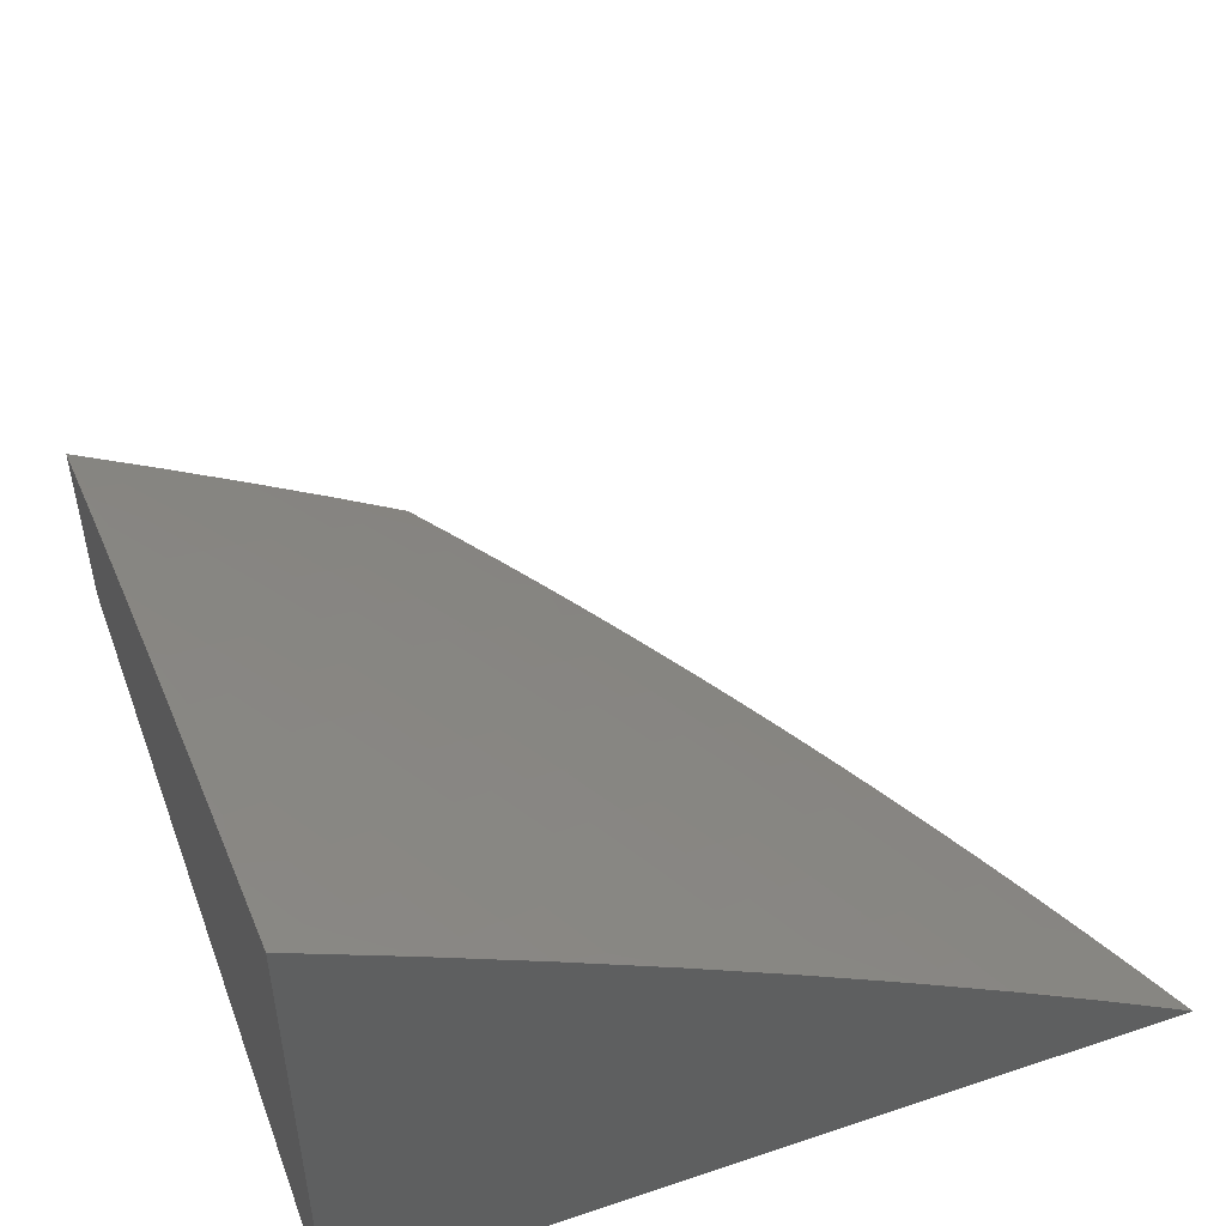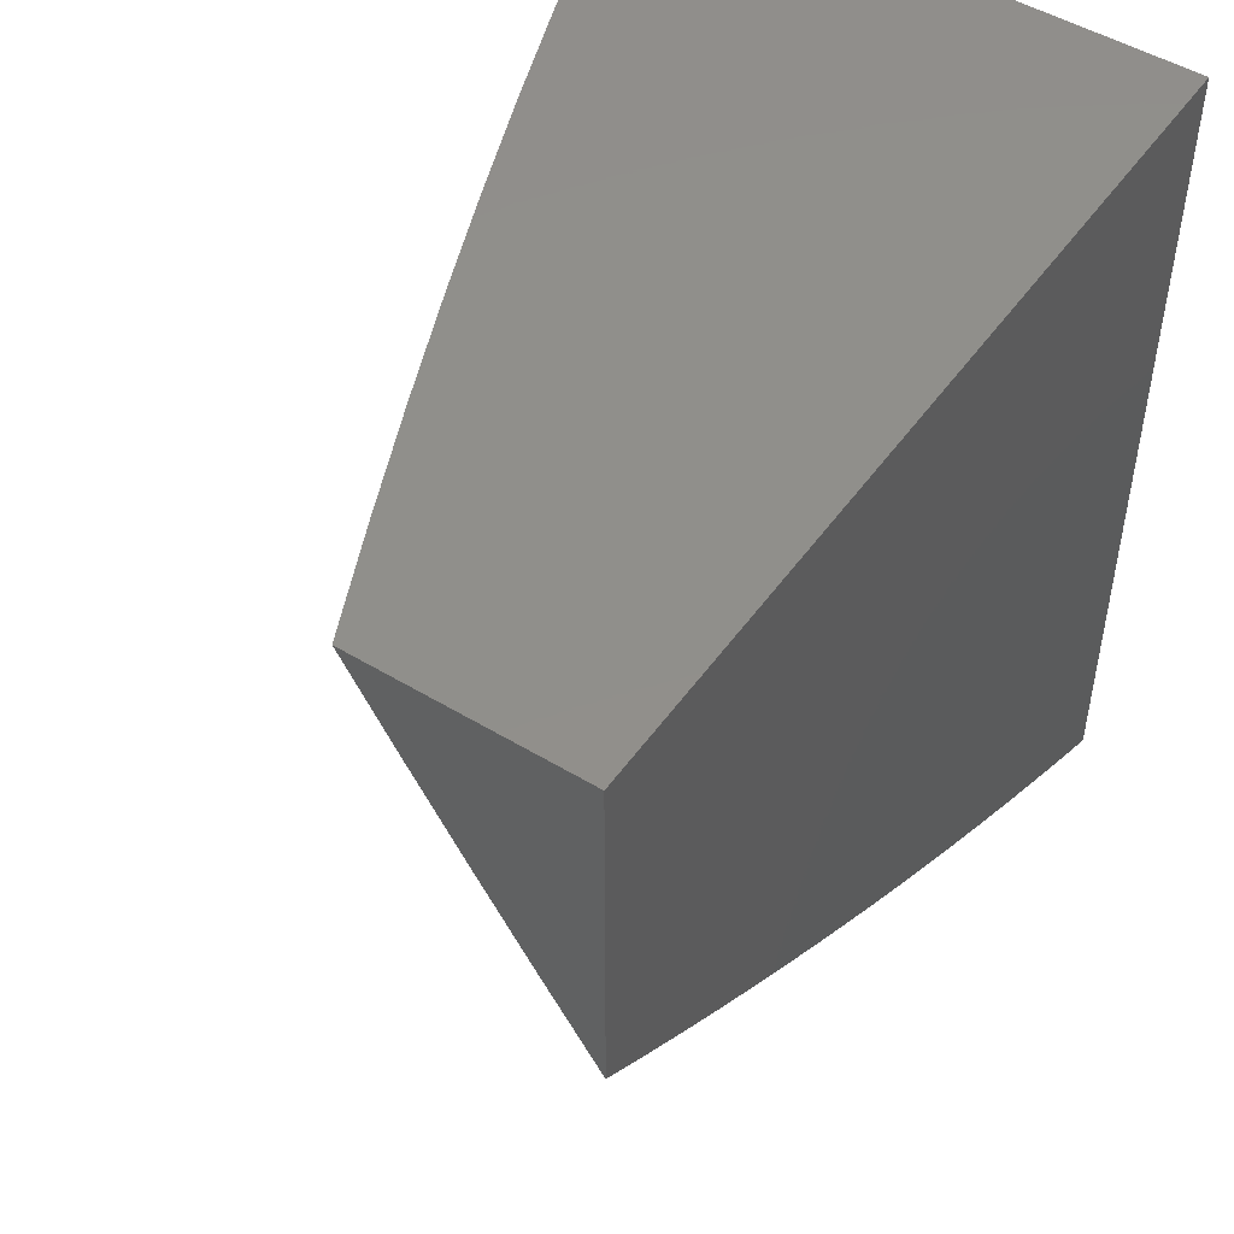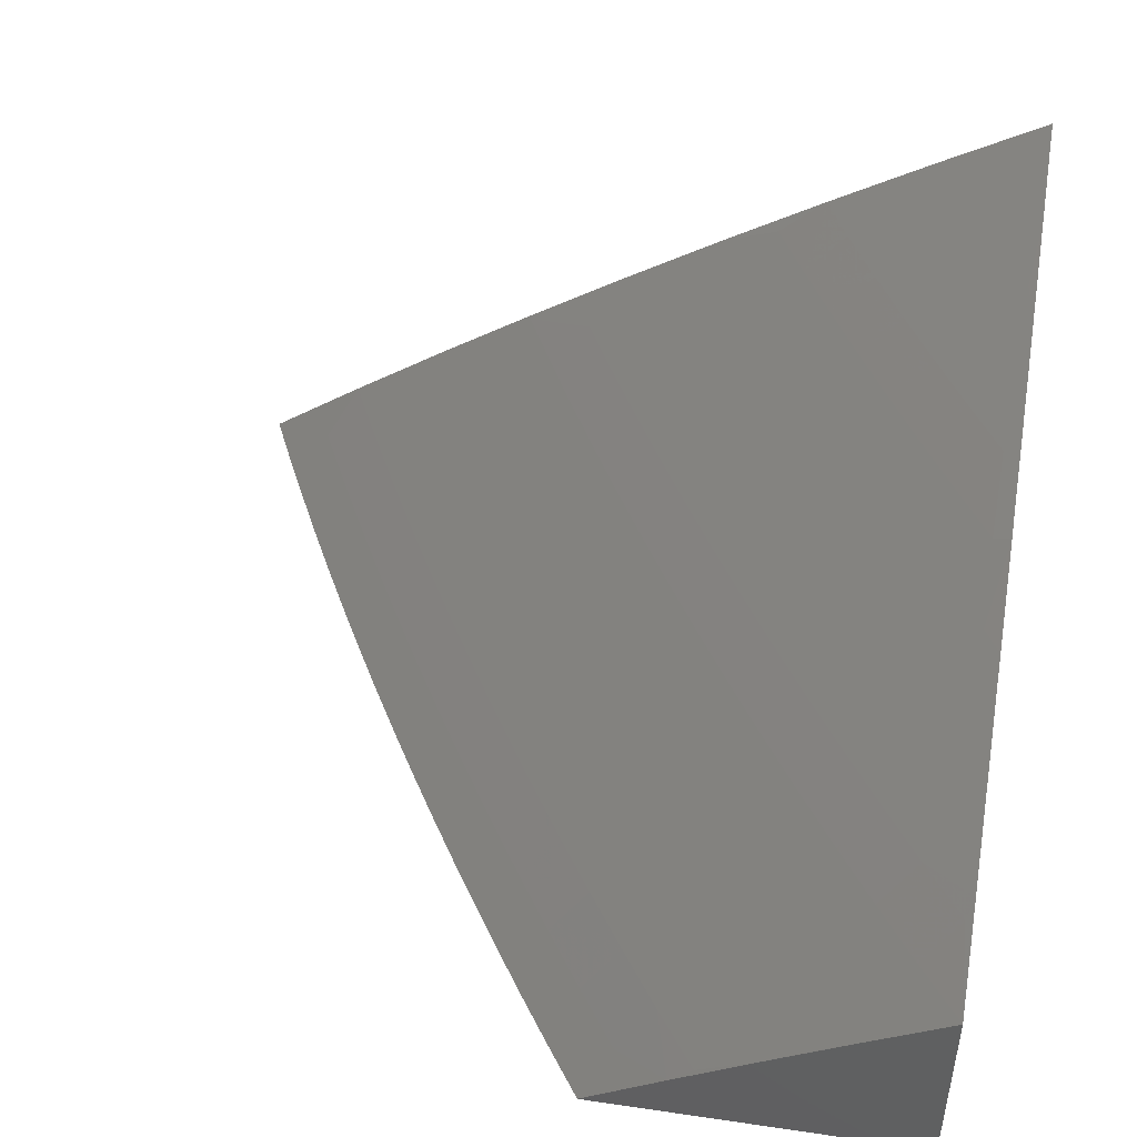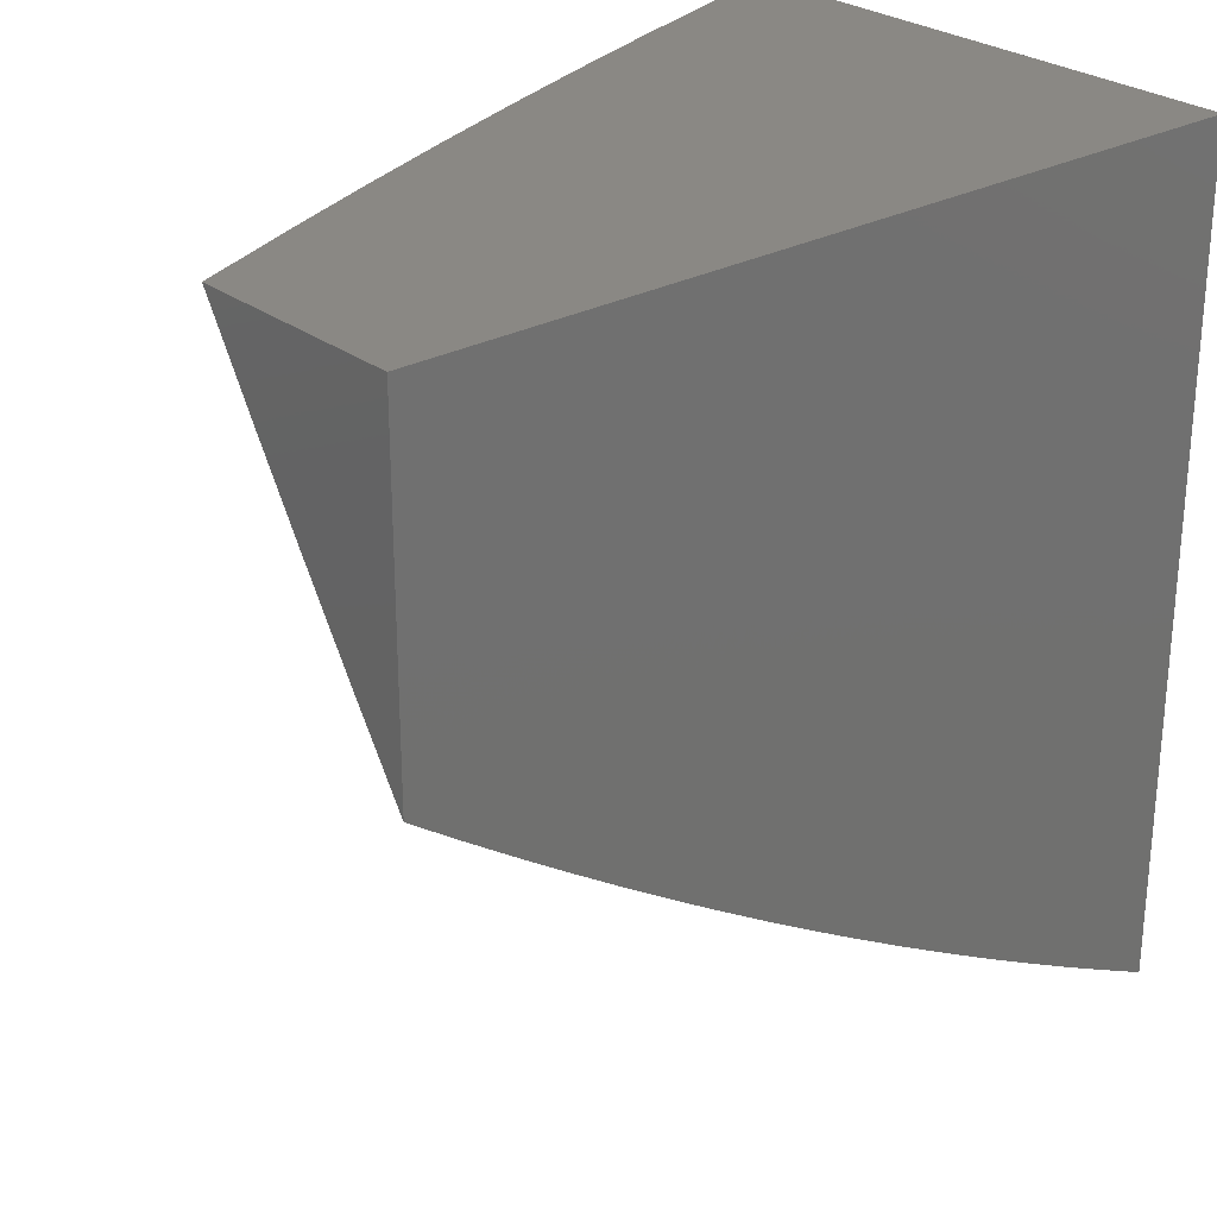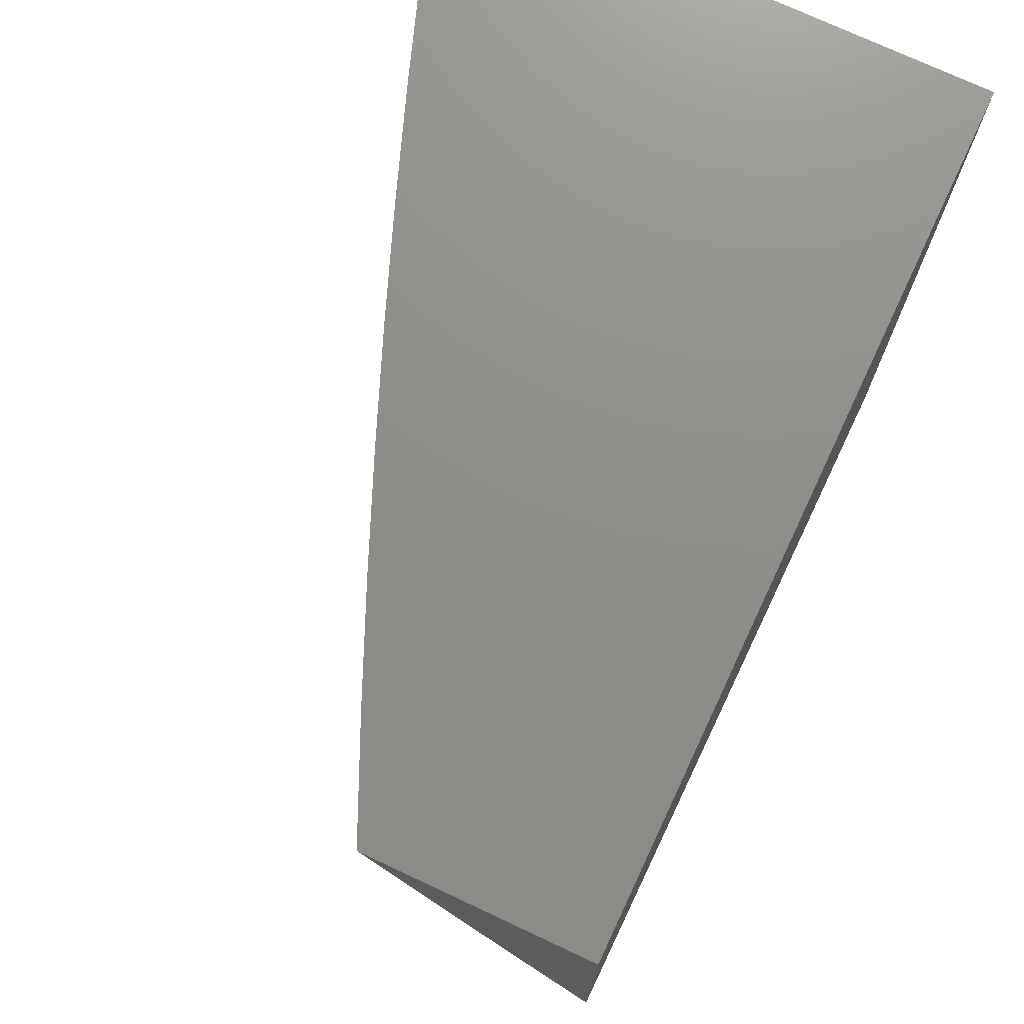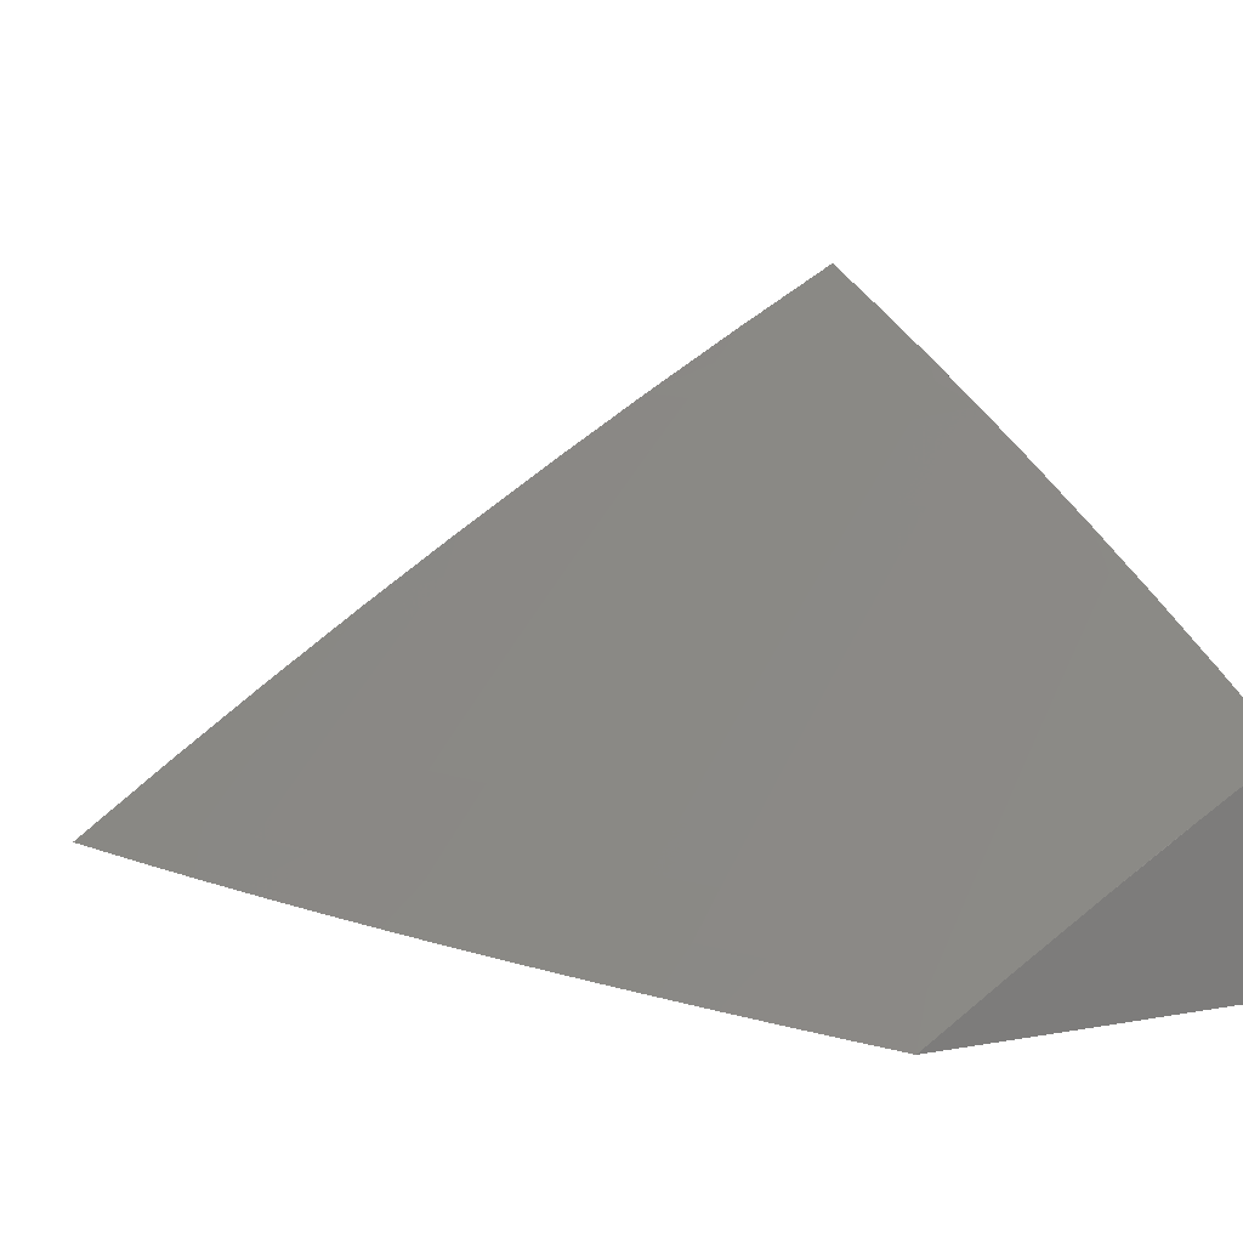
<metadata>
{"format":"stl","ext":"stl","renderer":"f3d","projection":"perspective","resolution":1024,"background":"white","views":[{"elev":50.3,"azim":-110.2,"up":"+Z"},{"elev":49.3,"azim":123.9,"up":"+Y"},{"elev":47.4,"azim":99.4,"up":"+Z"},{"elev":27.0,"azim":139.5,"up":"+Y"},{"elev":73.8,"azim":115.1,"up":"+Y"},{"elev":12.0,"azim":67.6,"up":"+Z"}]}
</metadata>
<code>
# stl→obj: 190 verts, 376 faces
v 3 -5.869 9.087
v 3 -5.989 9
v 3.054 -5.904 9.043
v 3.065 -5.957 9
v 3.13 -5.925 9
v 3.132 -5.865 9.043
v 3.195 -5.892 9
v 3.209 -5.825 9.043
v 3.259 -5.858 9
v 3.286 -5.783 9.043
v 3.323 -5.824 9
v 3.362 -5.741 9.043
v 3.387 -5.789 9
v 3.45 -5.753 9
v 3.438 -5.698 9.043
v 3.512 -5.716 9
v 3.514 -5.654 9.043
v 3.575 -5.679 9
v 3.589 -5.609 9.043
v 3.637 -5.642 9
v 3.663 -5.563 9.043
v 3.698 -5.603 9
v 3.76 -5.564 9
v 3.737 -5.515 9.043
v 3.82 -5.525 9
v 3.811 -5.467 9.043
v 3.881 -5.484 9
v 3.883 -5.418 9.043
v 3.941 -5.443 9
v 3.956 -5.368 9.043
v 4 -5.402 9
v 4 -5.302 9.066
v 4 -5.202 9.13
v 3.995 -5.274 9.086
v 3.924 -5.325 9.086
v 4 -5.102 9.193
v 3.999 -5.137 9.171
v 3.93 -5.188 9.171
v 3.963 -5.231 9.129
v 3.892 -5.281 9.129
v 3.852 -5.374 9.086
v 3.966 -5.094 9.213
v 4 -5 9.255
v 3.933 -5.051 9.255
v 3.899 -5.008 9.296
v 3.864 -5.101 9.255
v 3.831 -5.058 9.296
v 3.796 -5.151 9.255
v 3.763 -5.107 9.296
v 3.726 -5.199 9.255
v 3.694 -5.154 9.296
v 3.656 -5.246 9.255
v 3.625 -5.201 9.296
v 3.586 -5.292 9.255
v 3.555 -5.247 9.296
v 3.515 -5.338 9.255
v 3.485 -5.292 9.296
v 3.443 -5.382 9.255
v 3.414 -5.336 9.296
v 3.371 -5.425 9.255
v 3.343 -5.379 9.296
v 3.299 -5.468 9.255
v 3.271 -5.421 9.296
v 3.226 -5.509 9.255
v 3.198 -5.462 9.296
v 3.153 -5.549 9.255
v 3.126 -5.502 9.296
v 3.079 -5.589 9.255
v 3.053 -5.541 9.296
v 3.005 -5.627 9.255
v 3 -5.627 9.257
v 3.03 -5.675 9.213
v 3 -5.749 9.173
v 3.056 -5.723 9.171
v 3.081 -5.77 9.129
v 3.131 -5.684 9.171
v 3.157 -5.731 9.129
v 3.206 -5.644 9.171
v 3.233 -5.69 9.129
v 3.281 -5.603 9.171
v 3.308 -5.649 9.129
v 3.355 -5.56 9.171
v 3.383 -5.607 9.129
v 3.429 -5.517 9.171
v 3.457 -5.563 9.129
v 3.502 -5.473 9.171
v 3.531 -5.519 9.129
v 3.575 -5.428 9.171
v 3.604 -5.473 9.129
v 3.647 -5.382 9.171
v 3.677 -5.427 9.129
v 3.718 -5.335 9.171
v 3.749 -5.379 9.129
v 3.79 -5.287 9.171
v 3.821 -5.331 9.129
v 3.86 -5.238 9.171
v 3.878 -5 9.31
v 3.798 -5.014 9.337
v 3.754 -5 9.364
v 3.731 -5.062 9.337
v 3.698 -5.018 9.377
v 3.663 -5.11 9.337
v 3.63 -5.065 9.377
v 3.594 -5.156 9.337
v 3.562 -5.111 9.377
v 3.524 -5.202 9.337
v 3.494 -5.156 9.377
v 3.455 -5.246 9.337
v 3.424 -5.2 9.377
v 3.384 -5.29 9.337
v 3.355 -5.243 9.377
v 3.314 -5.332 9.337
v 3.285 -5.286 9.377
v 3.242 -5.374 9.337
v 3.214 -5.327 9.377
v 3.171 -5.415 9.337
v 3.143 -5.367 9.377
v 3.099 -5.454 9.337
v 3.072 -5.407 9.377
v 3.026 -5.493 9.337
v 3 -5.504 9.339
v 3.63 -5 9.416
v 3.598 -5.02 9.417
v 3.506 -5 9.466
v 3.531 -5.066 9.417
v 3.499 -5.02 9.457
v 3.463 -5.11 9.417
v 3.432 -5.065 9.457
v 3.394 -5.154 9.417
v 3.364 -5.108 9.457
v 3.325 -5.197 9.417
v 3.295 -5.15 9.457
v 3.255 -5.239 9.417
v 3.226 -5.192 9.457
v 3.186 -5.28 9.417
v 3.157 -5.232 9.457
v 3.115 -5.32 9.417
v 3.087 -5.272 9.457
v 3.044 -5.359 9.417
v 3.017 -5.311 9.457
v 3 -5.379 9.419
v 3 -5.254 9.497
v 3.059 -5.224 9.496
v 3.128 -5.185 9.496
v 3.099 -5.137 9.535
v 3.167 -5.097 9.535
v 3.138 -5.05 9.573
v 3.205 -5.009 9.573
v 3.127 -5 9.606
v 3.254 -5 9.561
v 3.235 -5.056 9.535
v 3.302 -5.015 9.535
v 3.265 -5.103 9.496
v 3.333 -5.061 9.496
v 3.4 -5.018 9.496
v 3.38 -5 9.514
v 3.108 -5.002 9.611
v 3 -5 9.649
v 3.042 -5.041 9.611
v 3 -5.128 9.574
v 3.003 -5.128 9.573
v 3.031 -5.176 9.535
v 3.071 -5.089 9.573
v 3.005 -5.809 9.129
v 3.03 -5.856 9.086
v 3.107 -5.817 9.086
v 3.183 -5.778 9.086
v 3.259 -5.737 9.086
v 3.335 -5.695 9.086
v 3.41 -5.653 9.086
v 3.485 -5.609 9.086
v 3.56 -5.564 9.086
v 3.634 -5.518 9.086
v 3.707 -5.471 9.086
v 3.78 -5.423 9.086
v 3.105 -5.636 9.213
v 3.18 -5.597 9.213
v 3.253 -5.556 9.213
v 3.327 -5.514 9.213
v 3.4 -5.471 9.213
v 3.473 -5.428 9.213
v 3.545 -5.383 9.213
v 3.616 -5.337 9.213
v 3.687 -5.291 9.213
v 3.758 -5.243 9.213
v 3.828 -5.194 9.213
v 3.897 -5.145 9.213
v 3.197 -5.145 9.496
v 4 -5 9
v 3 -5 9
f 1 2 3
f 3 2 4
f 3 4 5
f 3 5 6
f 6 5 7
f 6 7 8
f 8 7 9
f 8 9 10
f 10 9 11
f 10 11 12
f 12 11 13
f 12 13 14
f 12 14 15
f 15 14 16
f 15 16 17
f 17 16 18
f 17 18 19
f 19 18 20
f 19 20 21
f 21 20 22
f 21 22 23
f 21 23 24
f 24 23 25
f 24 25 26
f 26 25 27
f 26 27 28
f 28 27 29
f 28 29 30
f 30 29 31
f 30 31 32
f 33 34 32
f 32 34 35
f 32 35 30
f 30 35 28
f 36 37 33
f 33 37 38
f 33 38 39
f 39 38 40
f 39 40 35
f 35 40 41
f 35 41 28
f 28 41 26
f 37 36 42
f 42 36 43
f 42 43 44
f 44 43 45
f 44 45 46
f 46 45 47
f 46 47 48
f 48 47 49
f 48 49 50
f 50 49 51
f 50 51 52
f 52 51 53
f 52 53 54
f 54 53 55
f 54 55 56
f 56 55 57
f 56 57 58
f 58 57 59
f 58 59 60
f 60 59 61
f 60 61 62
f 62 61 63
f 62 63 64
f 64 63 65
f 64 65 66
f 66 65 67
f 66 67 68
f 68 67 69
f 68 69 70
f 70 69 71
f 70 71 72
f 72 71 73
f 72 73 74
f 74 73 75
f 74 75 76
f 76 75 77
f 76 77 78
f 78 77 79
f 78 79 80
f 80 79 81
f 80 81 82
f 82 81 83
f 82 83 84
f 84 83 85
f 84 85 86
f 86 85 87
f 86 87 88
f 88 87 89
f 88 89 90
f 90 89 91
f 90 91 92
f 92 91 93
f 92 93 94
f 94 93 95
f 94 95 96
f 96 95 40
f 96 40 38
f 43 97 45
f 45 97 47
f 47 97 98
f 98 97 99
f 98 99 100
f 100 99 101
f 100 101 102
f 102 101 103
f 102 103 104
f 104 103 105
f 104 105 106
f 106 105 107
f 106 107 108
f 108 107 109
f 108 109 110
f 110 109 111
f 110 111 112
f 112 111 113
f 112 113 114
f 114 113 115
f 114 115 116
f 116 115 117
f 116 117 118
f 118 117 119
f 118 119 120
f 120 119 121
f 120 121 69
f 69 121 71
f 99 122 101
f 101 122 103
f 103 122 123
f 123 122 124
f 123 124 125
f 125 124 126
f 125 126 127
f 127 126 128
f 127 128 129
f 129 128 130
f 129 130 131
f 131 130 132
f 131 132 133
f 133 132 134
f 133 134 135
f 135 134 136
f 135 136 137
f 137 136 138
f 137 138 139
f 139 138 140
f 139 140 141
f 141 140 142
f 142 140 138
f 142 138 143
f 143 138 144
f 143 144 145
f 145 144 146
f 145 146 147
f 147 146 148
f 147 148 149
f 149 148 150
f 150 148 151
f 150 151 152
f 152 151 153
f 152 153 154
f 154 153 132
f 154 132 130
f 126 124 155
f 155 124 156
f 155 156 154
f 154 156 152
f 156 150 152
f 147 149 157
f 157 149 158
f 157 158 159
f 159 158 160
f 159 160 161
f 161 160 162
f 161 162 163
f 163 162 145
f 163 145 147
f 160 142 162
f 162 142 143
f 162 143 145
f 139 141 119
f 119 141 121
f 75 73 164
f 164 73 1
f 164 1 165
f 165 1 3
f 165 3 166
f 166 3 6
f 166 6 167
f 167 6 8
f 167 8 168
f 168 8 10
f 168 10 169
f 169 10 12
f 169 12 170
f 170 12 15
f 170 15 171
f 171 15 17
f 171 17 172
f 172 17 19
f 172 19 173
f 173 19 21
f 173 21 174
f 174 21 24
f 174 24 175
f 175 24 26
f 175 26 41
f 75 164 165
f 75 165 166
f 77 75 166
f 77 166 167
f 68 70 72
f 72 74 176
f 176 74 76
f 176 76 177
f 177 76 78
f 177 78 178
f 178 78 80
f 178 80 179
f 179 80 82
f 179 82 180
f 180 82 84
f 180 84 181
f 181 84 86
f 181 86 182
f 182 86 88
f 182 88 183
f 183 88 90
f 183 90 184
f 184 90 92
f 184 92 185
f 185 92 94
f 185 94 186
f 186 94 96
f 186 96 187
f 187 96 38
f 187 38 42
f 42 38 37
f 79 77 167
f 79 167 168
f 66 68 176
f 176 68 72
f 66 176 177
f 118 120 69
f 118 69 67
f 81 79 168
f 81 168 169
f 64 66 177
f 64 177 178
f 116 118 67
f 116 67 65
f 137 139 119
f 137 119 117
f 83 81 169
f 83 169 170
f 62 64 178
f 62 178 179
f 114 116 65
f 114 65 63
f 135 137 117
f 135 117 115
f 144 138 136
f 159 161 163
f 85 83 170
f 85 170 171
f 60 62 179
f 60 179 180
f 112 114 63
f 112 63 61
f 133 135 115
f 133 115 113
f 144 136 188
f 188 136 134
f 188 134 153
f 153 134 132
f 157 159 163
f 157 163 147
f 87 85 171
f 87 171 172
f 58 60 180
f 58 180 181
f 110 112 61
f 110 61 59
f 131 133 113
f 131 113 111
f 144 188 146
f 146 188 151
f 146 151 148
f 151 188 153
f 89 87 172
f 89 172 173
f 56 58 181
f 56 181 182
f 108 110 59
f 108 59 57
f 129 131 111
f 129 111 109
f 91 89 173
f 91 173 174
f 54 56 182
f 54 182 183
f 106 108 57
f 106 57 55
f 127 129 109
f 127 109 107
f 155 154 130
f 155 130 128
f 93 91 174
f 93 174 175
f 52 54 183
f 52 183 184
f 104 106 55
f 104 55 53
f 125 127 107
f 125 107 105
f 126 155 128
f 95 93 175
f 95 175 41
f 50 52 184
f 50 184 185
f 102 104 53
f 102 53 51
f 123 125 105
f 123 105 103
f 40 95 41
f 48 50 185
f 48 185 186
f 100 102 51
f 100 51 49
f 46 48 186
f 46 186 187
f 98 100 49
f 98 49 47
f 33 39 34
f 34 39 35
f 44 46 187
f 44 187 42
f 43 36 189
f 189 36 33
f 189 33 32
f 32 31 189
f 31 29 189
f 189 29 27
f 189 27 25
f 25 23 189
f 189 23 190
f 190 23 22
f 190 22 20
f 20 18 190
f 190 18 16
f 190 16 14
f 14 13 190
f 190 13 11
f 190 11 9
f 9 7 190
f 190 7 5
f 190 5 4
f 4 2 190
f 2 1 190
f 190 1 73
f 190 73 71
f 71 121 190
f 190 121 141
f 190 141 142
f 142 160 190
f 190 160 158
f 158 149 190
f 190 149 150
f 190 150 156
f 156 124 190
f 190 124 122
f 190 122 99
f 190 99 189
f 189 99 97
f 189 97 43

</code>
